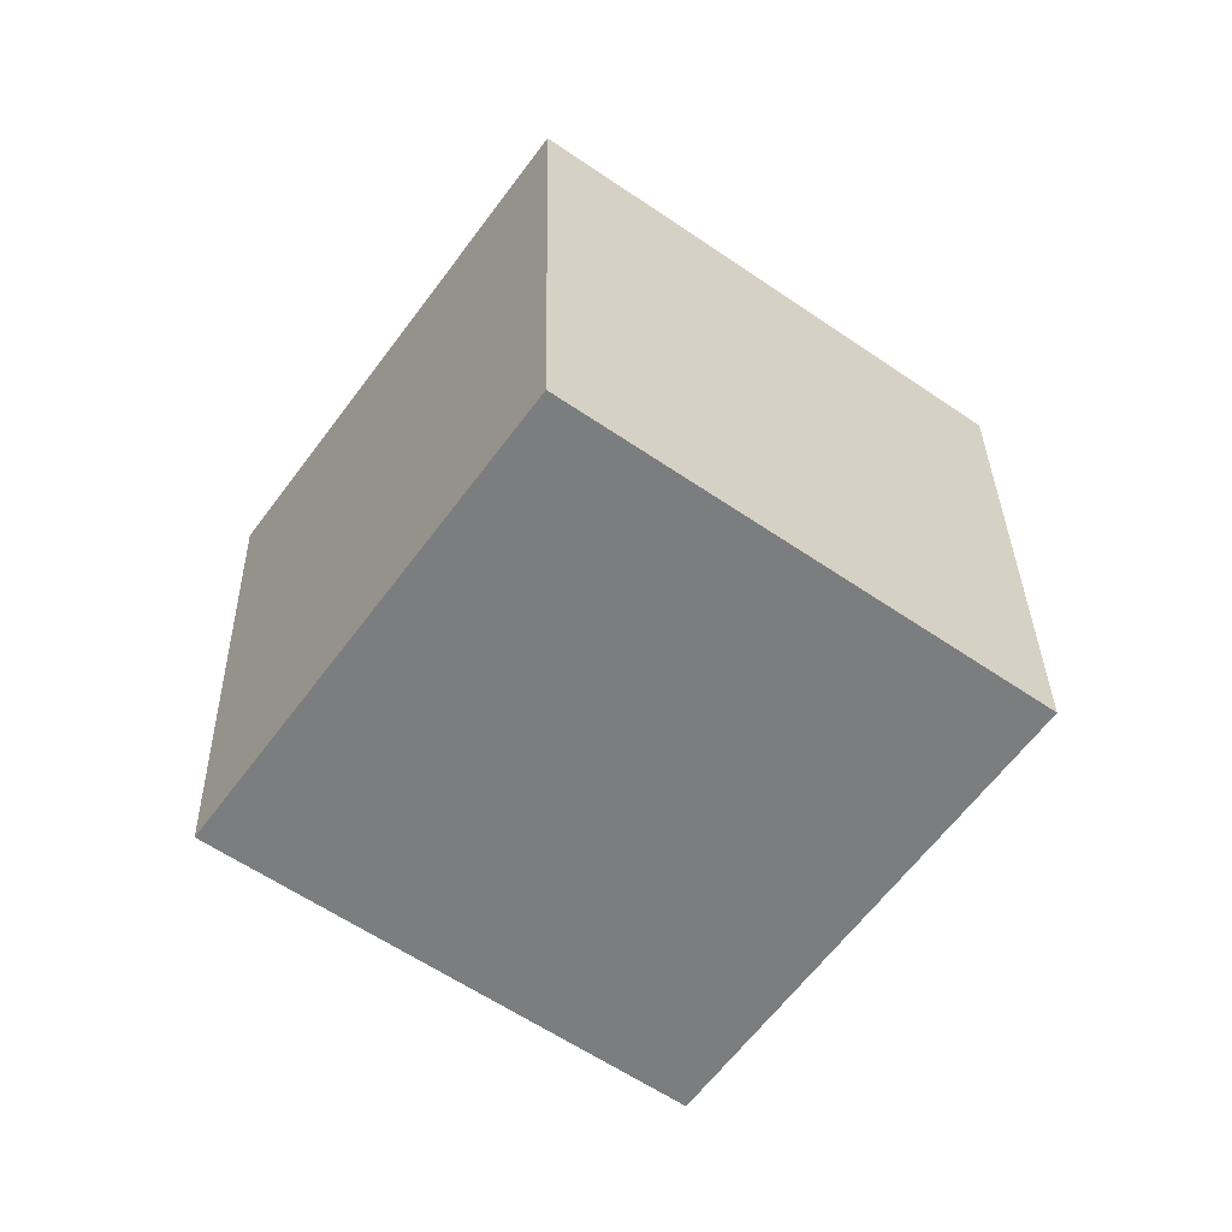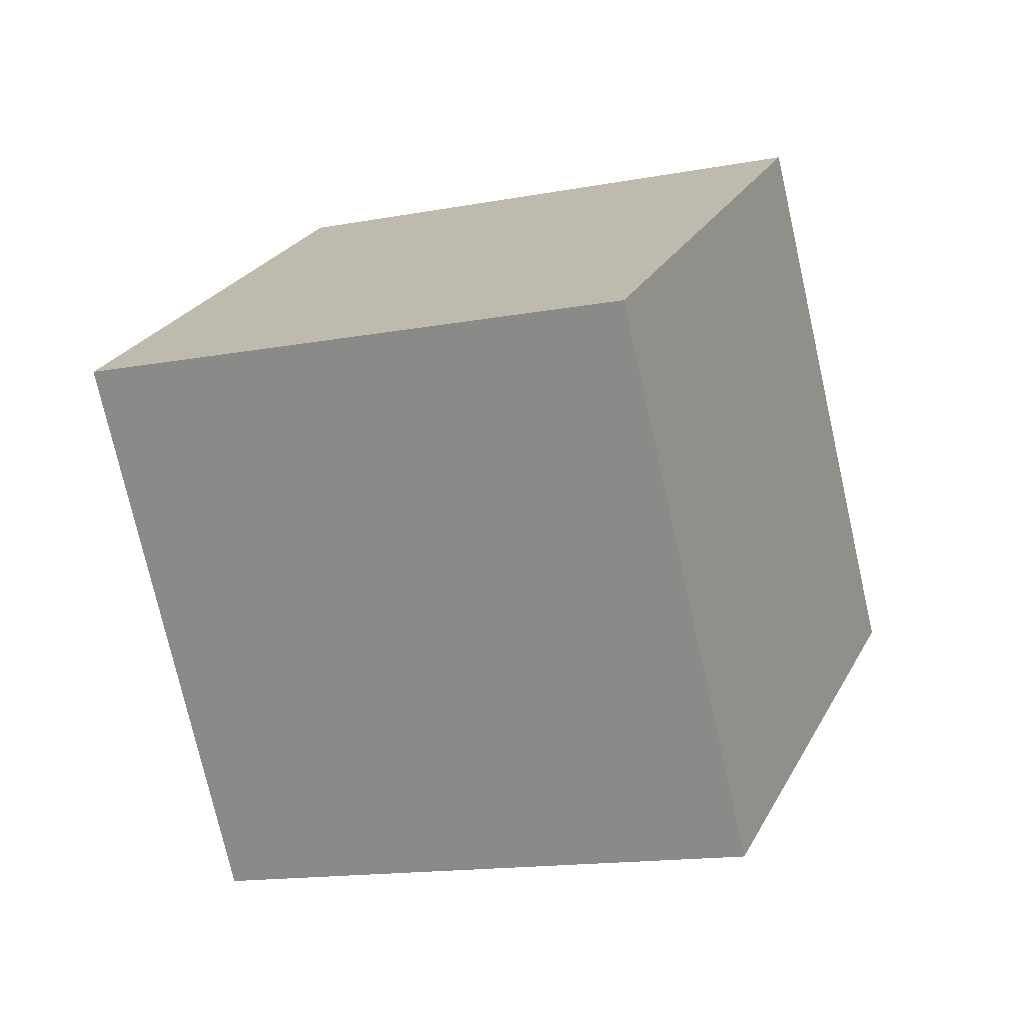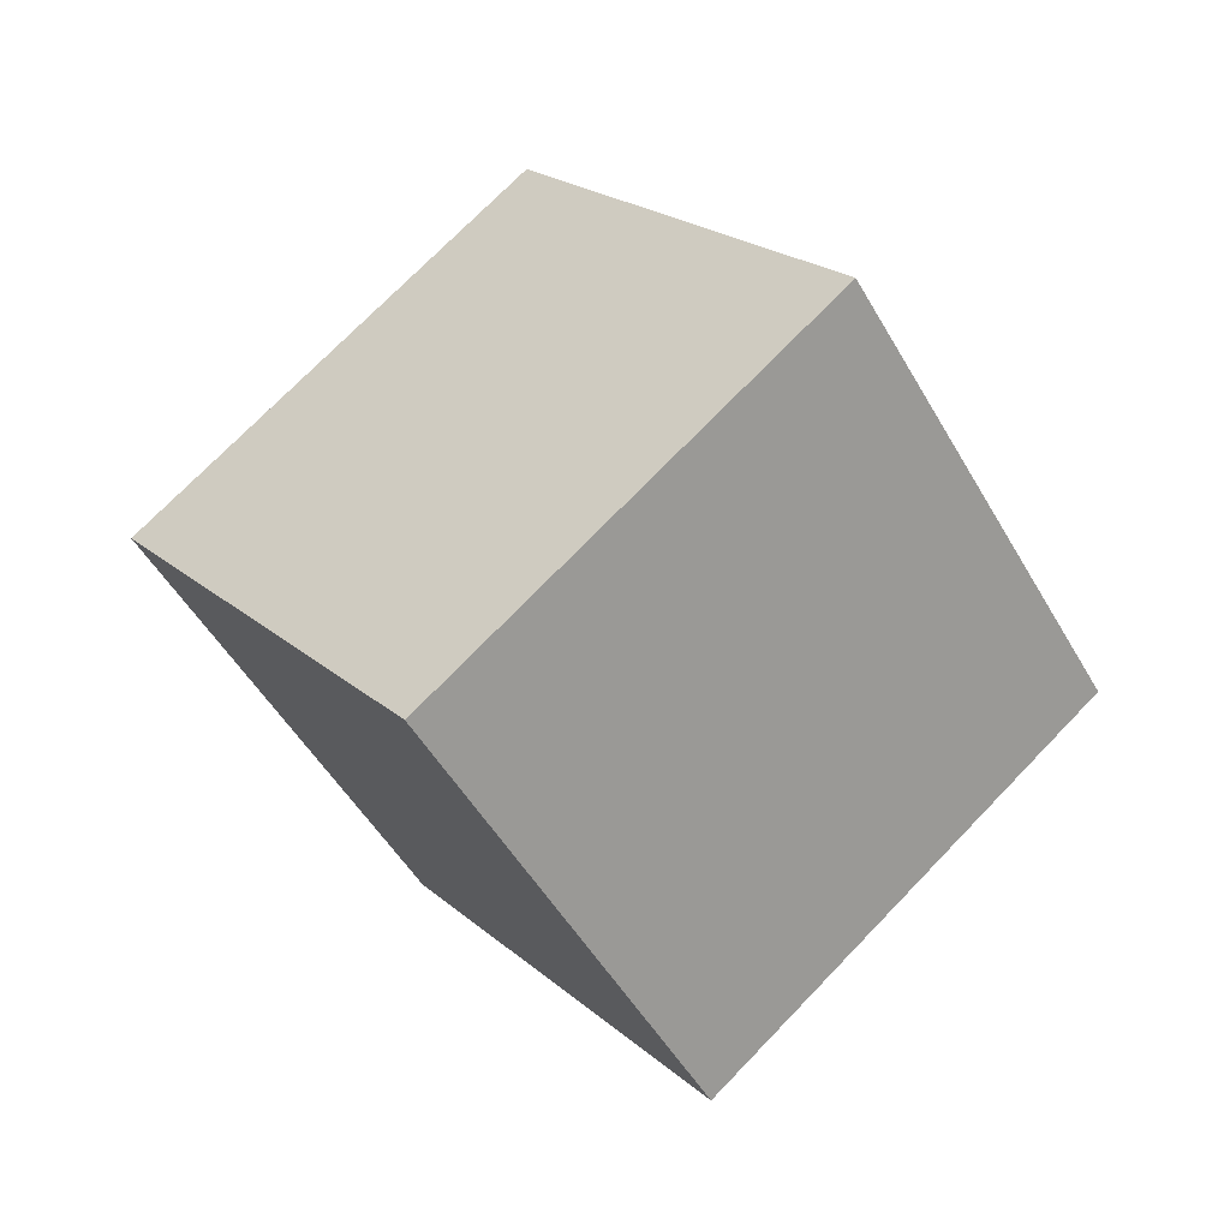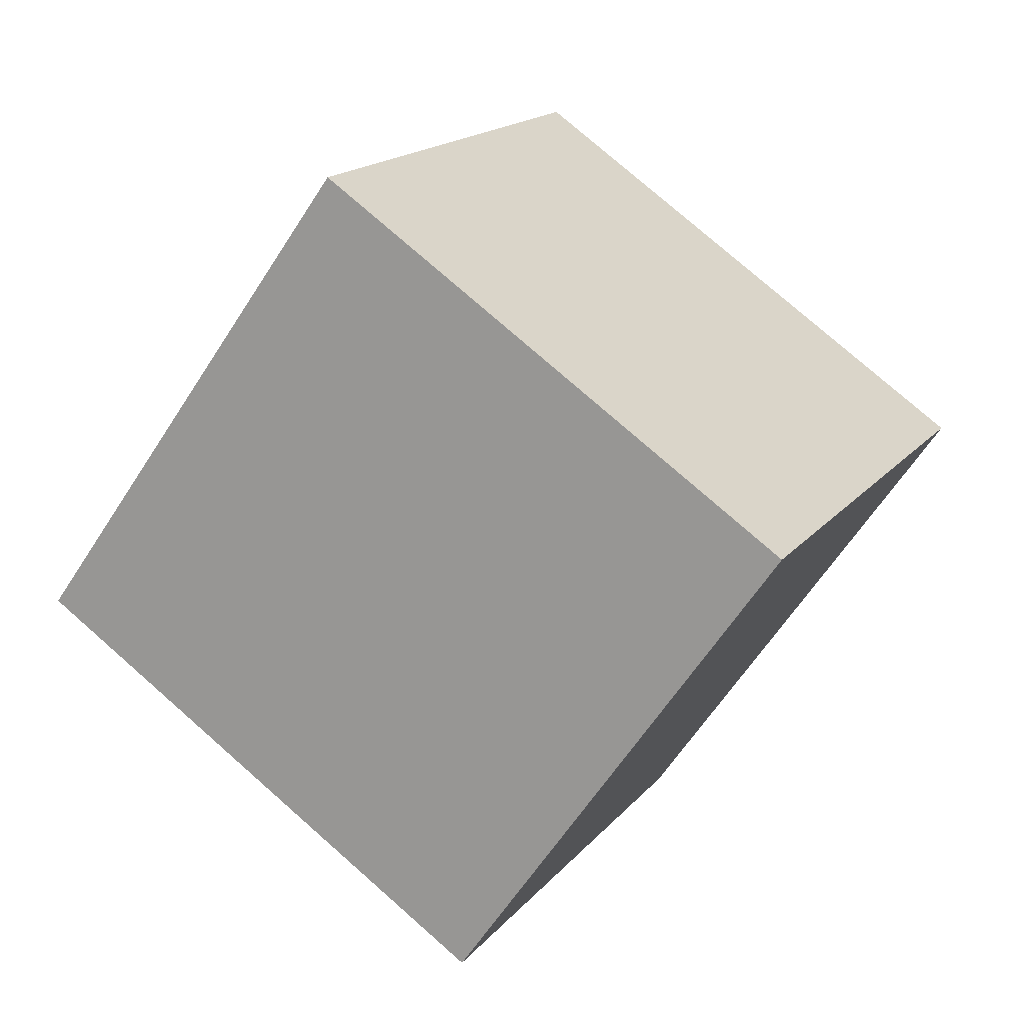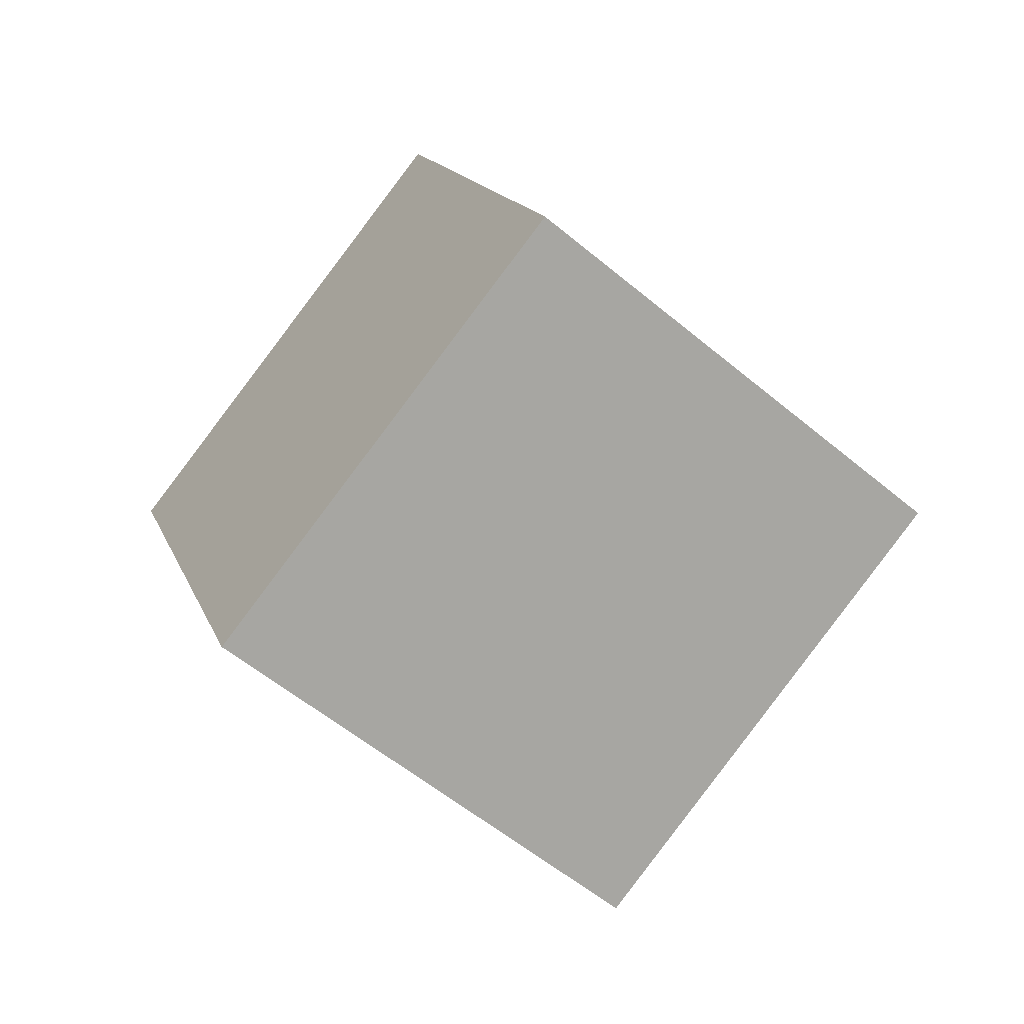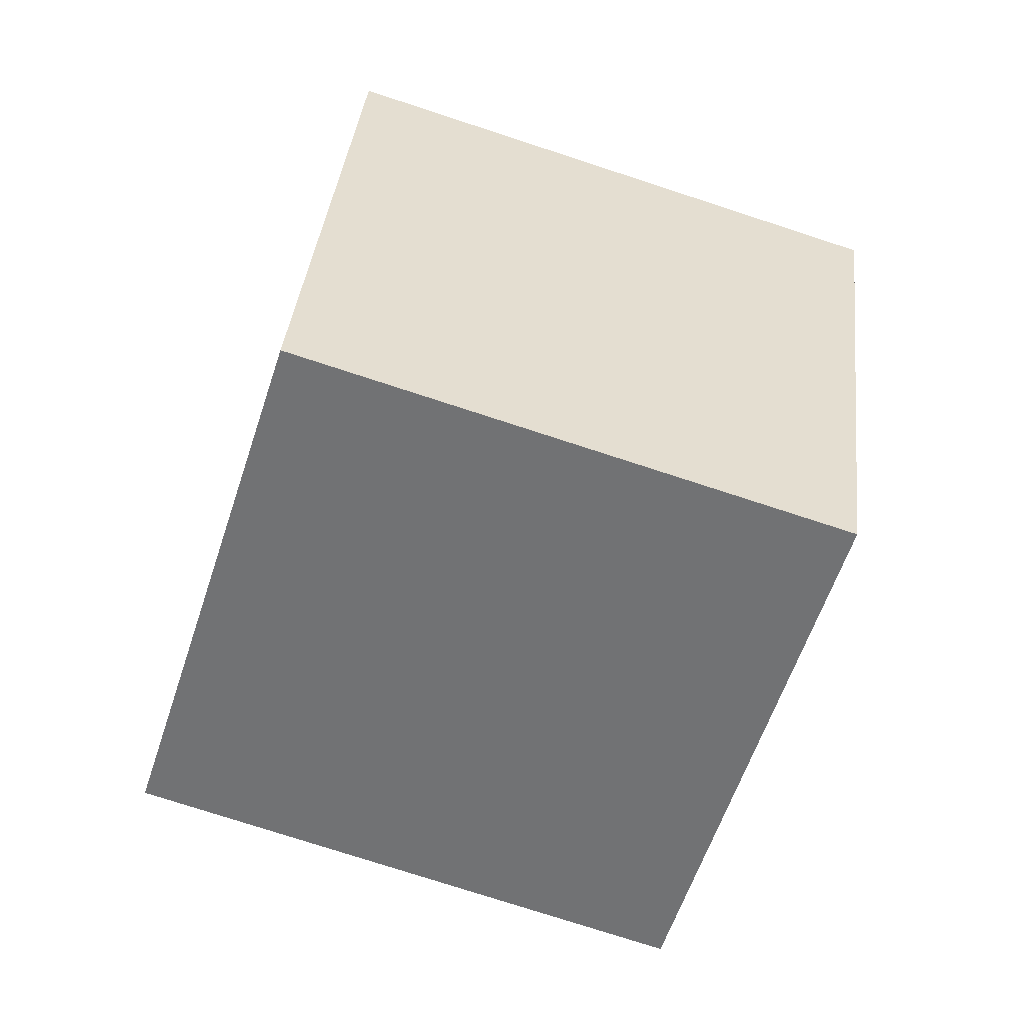
<metadata>
{"format":"obj","ext":"obj","renderer":"f3d","projection":"perspective","resolution":1024,"background":"white","views":[{"elev":-14.2,"azim":62.3,"up":"+Y"},{"elev":37.1,"azim":-33.0,"up":"+Z"},{"elev":-8.1,"azim":143.8,"up":"+Y"},{"elev":-76.3,"azim":93.6,"up":"+Z"},{"elev":62.9,"azim":-138.9,"up":"+Y"},{"elev":51.9,"azim":47.6,"up":"+Z"}]}
</metadata>
<code>
o Cube_Cube.004
v -0.4366 -2.664 4.44
v -4.22 1.602 2.573
v -0.4366 -5.069 -1.057
v -4.22 -0.8025 -2.923
v 4.22 0.8025 2.923
v 0.4366 5.069 1.057
v 4.22 -1.602 -2.573
v 0.4366 2.664 -4.44
f 1 2 4 3
f 3 4 8 7
f 7 8 6 5
f 5 6 2 1
f 3 7 5 1
f 8 4 2 6

</code>
